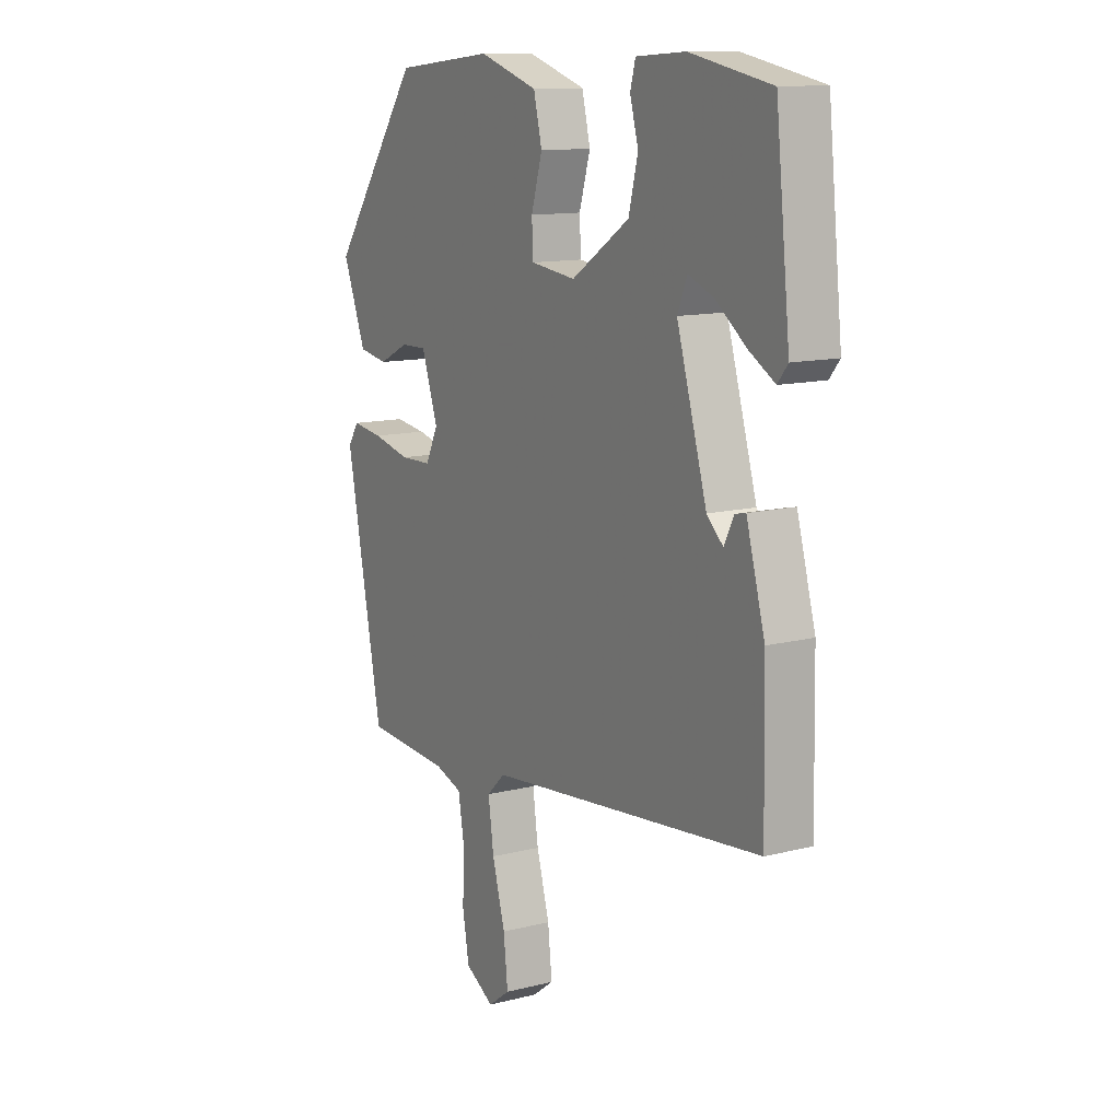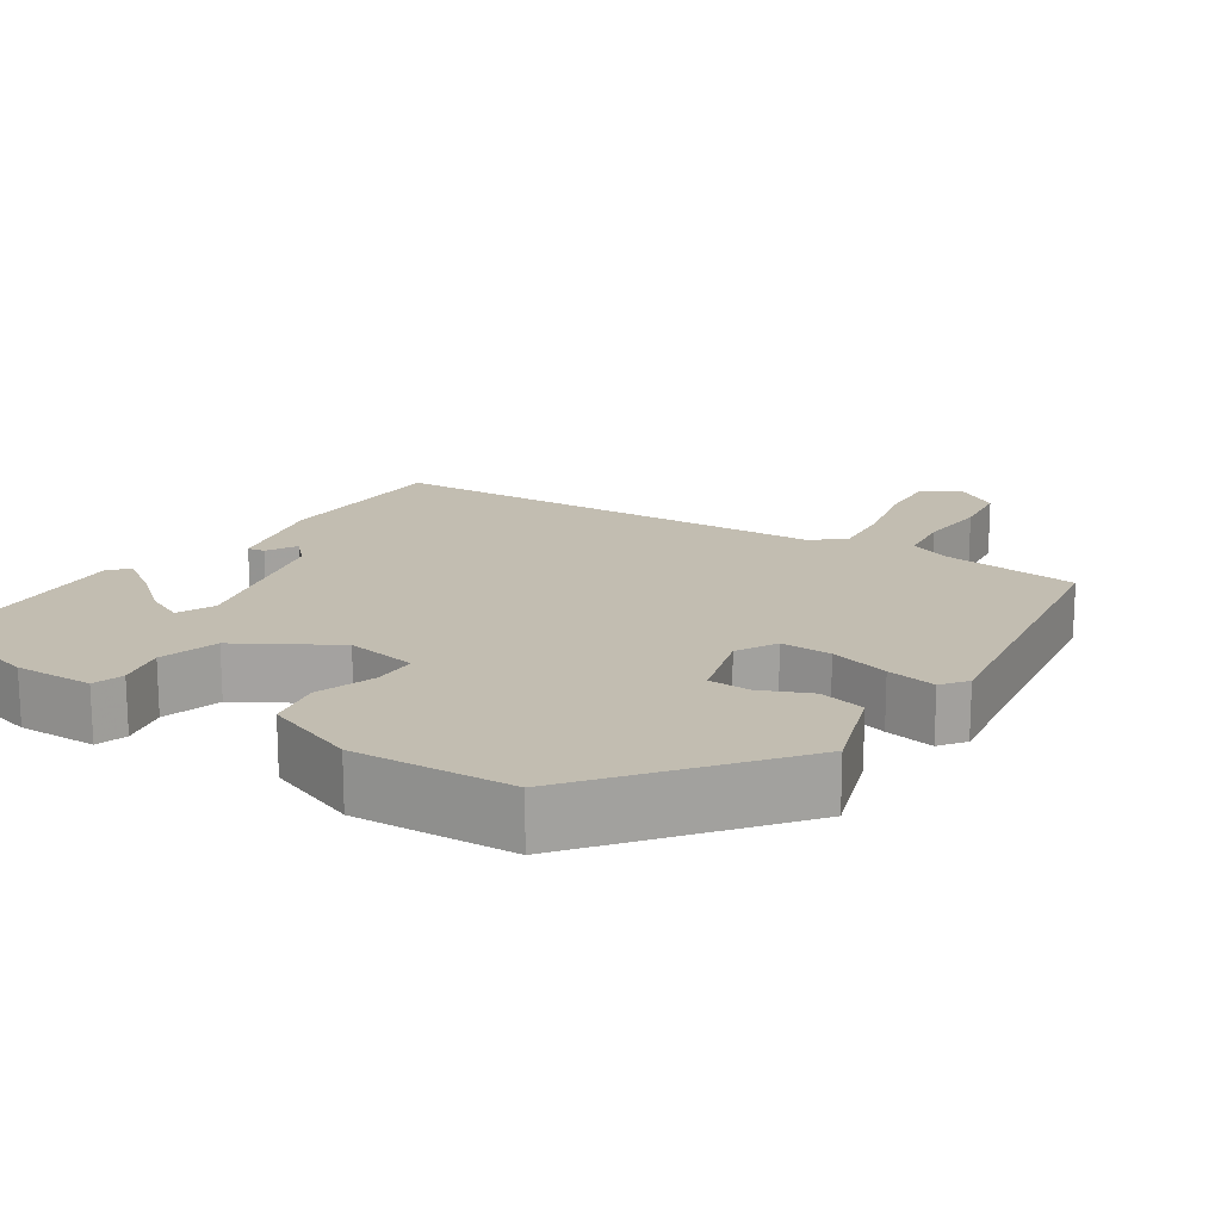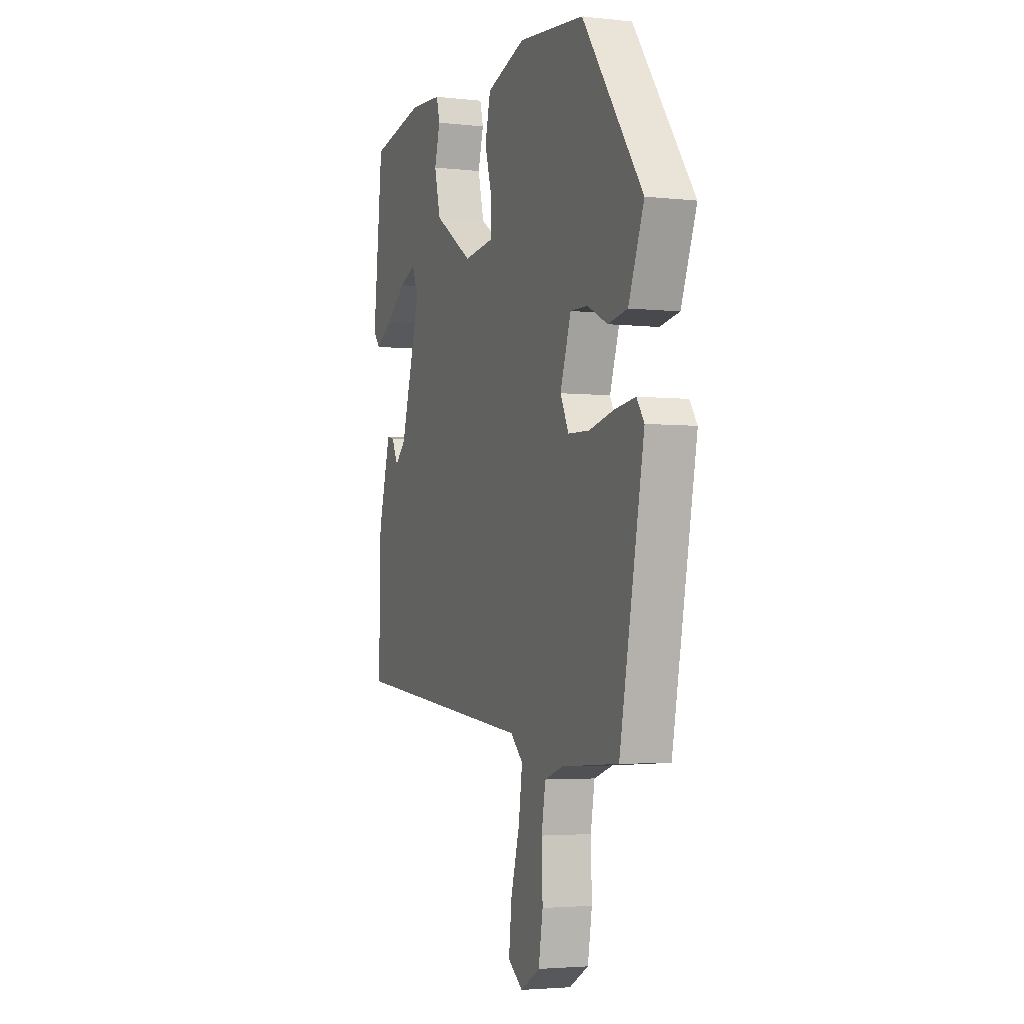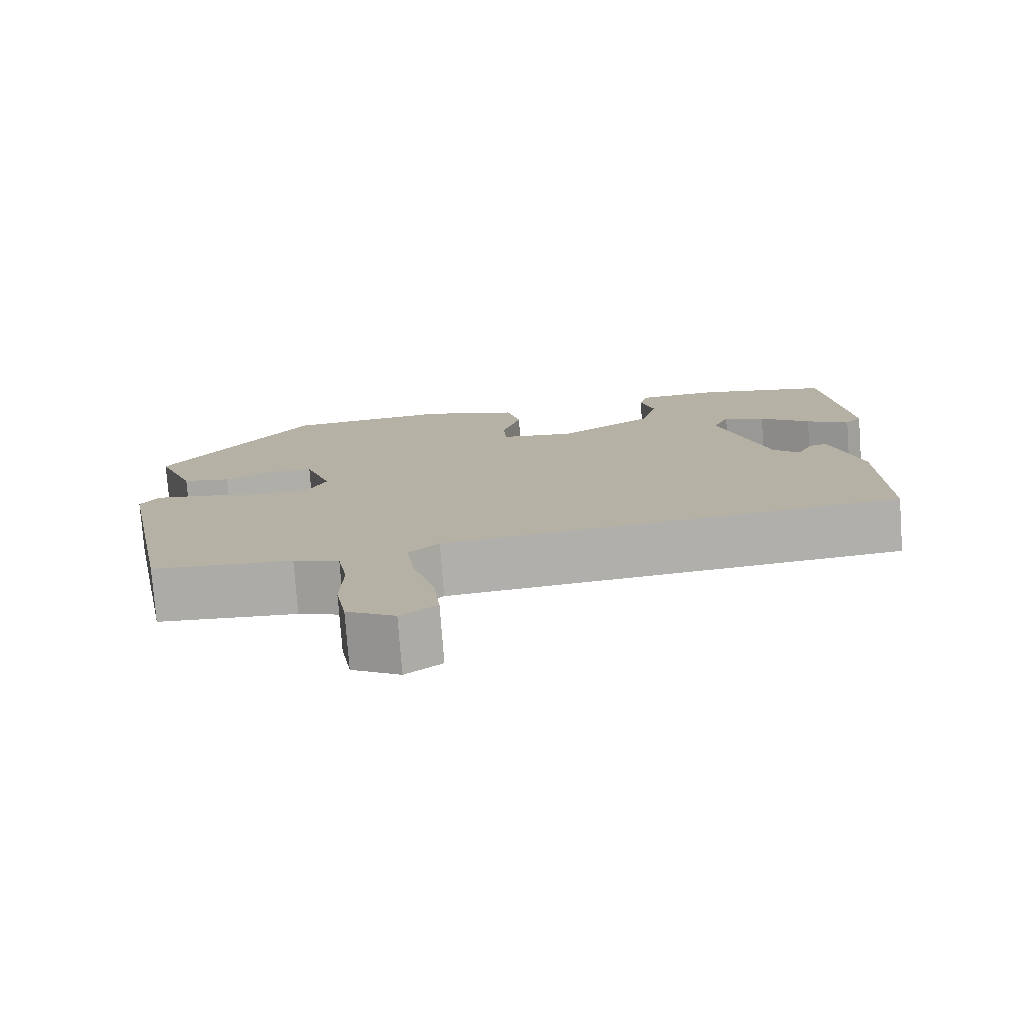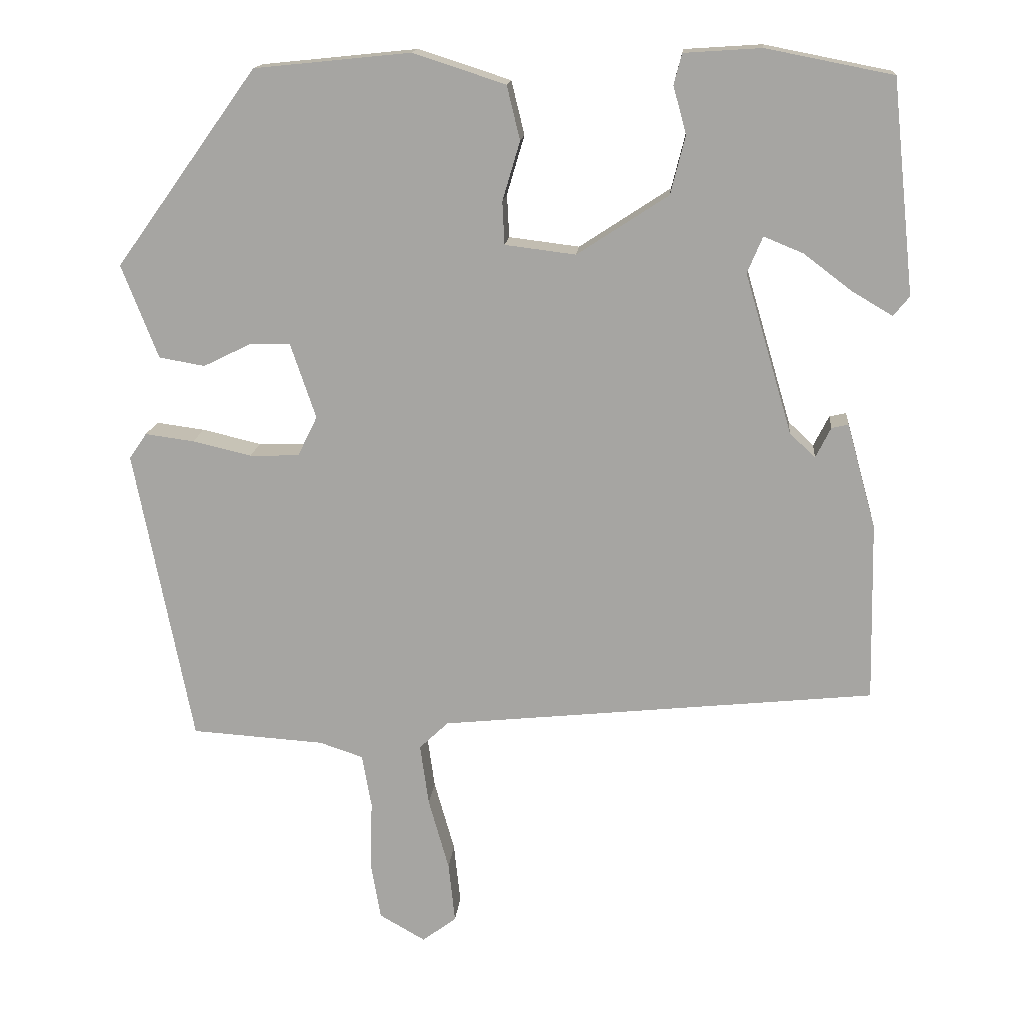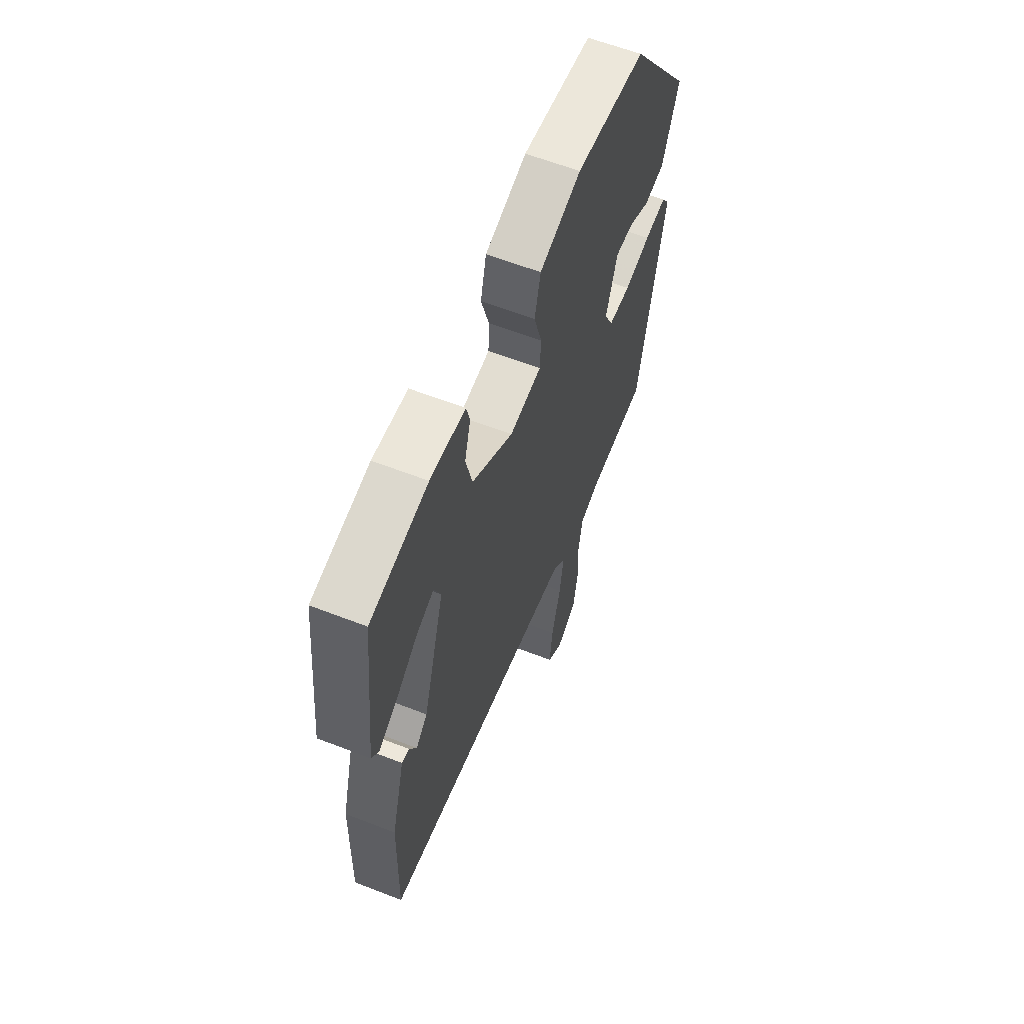
<metadata>
{"format":"obj","ext":"obj","renderer":"f3d","projection":"perspective","resolution":1024,"background":"white","views":[{"elev":12.3,"azim":-120.9,"up":"+Z"},{"elev":16.9,"azim":35.9,"up":"+Y"},{"elev":-3.3,"azim":69.2,"up":"+Z"},{"elev":-77.3,"azim":-175.7,"up":"+Z"},{"elev":15.4,"azim":-174.9,"up":"+Z"},{"elev":60.8,"azim":-68.3,"up":"+Z"}]}
</metadata>
<code>
v -0.507 0.07 -0.4
v -0.502 0.07 -0.154
v -0.462 0.07 -0.01
v -0.439 0.07 -0.015
v -0.418 0.07 -0.057
v -0.383 0.07 -0.024
v -0.318 0.07 0.196
v -0.339 0.07 0.246
v -0.393 0.07 0.224
v -0.459 0.07 0.174
v -0.515 0.07 0.141
v -0.537 0.07 0.168
v -0.506 0.07 0.46
v -0.332 0.07 0.494
v -0.226 0.07 0.487
v -0.215 0.07 0.445
v -0.233 0.07 0.38
v -0.213 0.07 0.3
v -0.088 0.07 0.218
v 0.009 0.07 0.23
v 0.012 0.07 0.289
v -0.012 0.07 0.37
v 0.006 0.07 0.444
v 0.133 0.07 0.485
v 0.347 0.07 0.463
v 0.541 0.07 0.194
v 0.491 0.07 0.066
v 0.428 0.07 0.055
v 0.363 0.07 0.087
v 0.307 0.07 0.088
v 0.272 0.07 -0.015
v 0.299 0.07 -0.07
v 0.367 0.07 -0.072
v 0.448 0.07 -0.053
v 0.515 0.07 -0.044
v 0.539 0.07 -0.079
v 0.46 0.07 -0.486
v 0.277 0.07 -0.498
v 0.217 0.07 -0.518
v 0.204 0.07 -0.592
v 0.207 0.07 -0.686
v 0.193 0.07 -0.767
v 0.13 0.07 -0.803
v 0.083 0.07 -0.768
v 0.092 0.07 -0.684
v 0.12 0.07 -0.585
v 0.132 0.07 -0.5
v 0.092 0.07 -0.462
v -0.507 0 -0.4
v -0.502 0 -0.154
v -0.462 0 -0.01
v -0.439 0 -0.015
v -0.418 0 -0.057
v -0.383 0 -0.024
v -0.318 0 0.196
v -0.339 0 0.246
v -0.393 0 0.224
v -0.459 0 0.174
v -0.515 0 0.141
v -0.537 0 0.168
v -0.506 0 0.46
v -0.332 0 0.494
v -0.226 0 0.487
v -0.215 0 0.445
v -0.233 0 0.38
v -0.213 0 0.3
v -0.088 0 0.218
v 0.009 0 0.23
v 0.012 0 0.289
v -0.012 0 0.37
v 0.006 0 0.444
v 0.133 0 0.485
v 0.347 0 0.463
v 0.541 0 0.194
v 0.491 0 0.066
v 0.428 0 0.055
v 0.363 0 0.087
v 0.307 0 0.088
v 0.272 0 -0.015
v 0.299 0 -0.07
v 0.367 0 -0.072
v 0.448 0 -0.053
v 0.515 0 -0.044
v 0.539 0 -0.079
v 0.46 0 -0.486
v 0.277 0 -0.498
v 0.217 0 -0.518
v 0.204 0 -0.592
v 0.207 0 -0.686
v 0.193 0 -0.767
v 0.13 0 -0.803
v 0.083 0 -0.768
v 0.092 0 -0.684
v 0.12 0 -0.585
v 0.132 0 -0.5
v 0.092 0 -0.462
f 43 44 45 46
f 43 46 47
f 40 41 42 43
f 39 40 43 47
f 38 39 47 48
f 36 37 38 48
f 33 34 35 36
f 32 33 36 48
f 26 27 28 29
f 26 29 30
f 25 26 30
f 24 25 30 31
f 21 22 23 24
f 20 21 24 31
f 14 15 16 17
f 14 17 18
f 13 14 18
f 9 10 11 12
f 8 9 12 13
f 2 3 4 5
f 2 5 6
f 1 2 6
f 48 1 6
f 32 48 6 7
f 19 20 31 32
f 19 32 7 8
f 8 13 18 19
f 94 93 92 91
f 95 94 91
f 91 90 89 88
f 95 91 88 87
f 96 95 87 86
f 96 86 85 84
f 84 83 82 81
f 96 84 81 80
f 77 76 75 74
f 78 77 74
f 78 74 73
f 79 78 73 72
f 72 71 70 69
f 79 72 69 68
f 65 64 63 62
f 66 65 62
f 66 62 61
f 60 59 58 57
f 61 60 57 56
f 53 52 51 50
f 54 53 50
f 54 50 49
f 54 49 96
f 55 54 96 80
f 80 79 68 67
f 56 55 80 67
f 67 66 61 56
f 1 49 50 2
f 2 50 51 3
f 3 51 52 4
f 4 52 53 5
f 5 53 54 6
f 6 54 55 7
f 7 55 56 8
f 8 56 57 9
f 9 57 58 10
f 10 58 59 11
f 11 59 60 12
f 12 60 61 13
f 13 61 62 14
f 14 62 63 15
f 15 63 64 16
f 16 64 65 17
f 17 65 66 18
f 18 66 67 19
f 19 67 68 20
f 20 68 69 21
f 21 69 70 22
f 22 70 71 23
f 23 71 72 24
f 24 72 73 25
f 25 73 74 26
f 26 74 75 27
f 27 75 76 28
f 28 76 77 29
f 29 77 78 30
f 30 78 79 31
f 31 79 80 32
f 32 80 81 33
f 33 81 82 34
f 34 82 83 35
f 35 83 84 36
f 36 84 85 37
f 37 85 86 38
f 38 86 87 39
f 39 87 88 40
f 40 88 89 41
f 41 89 90 42
f 42 90 91 43
f 43 91 92 44
f 44 92 93 45
f 45 93 94 46
f 46 94 95 47
f 47 95 96 48
f 48 96 49 1

</code>
